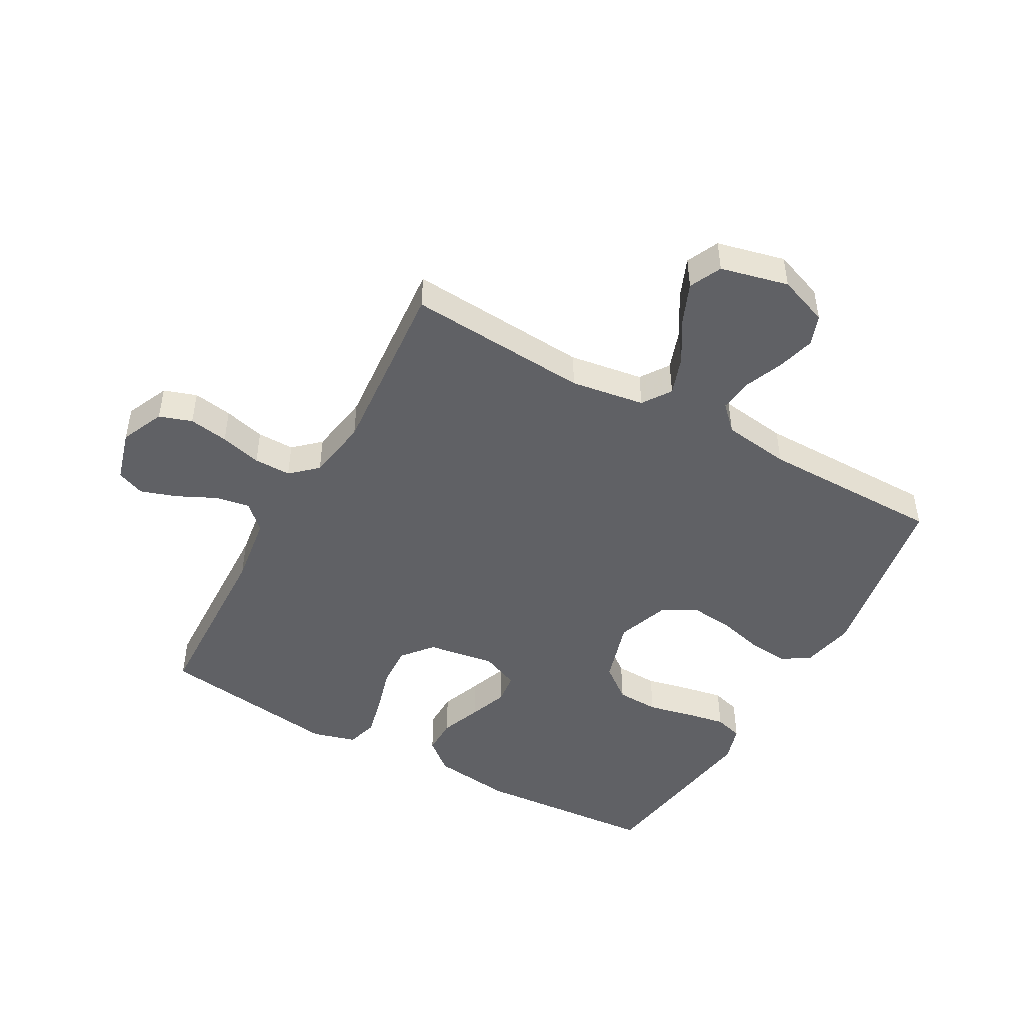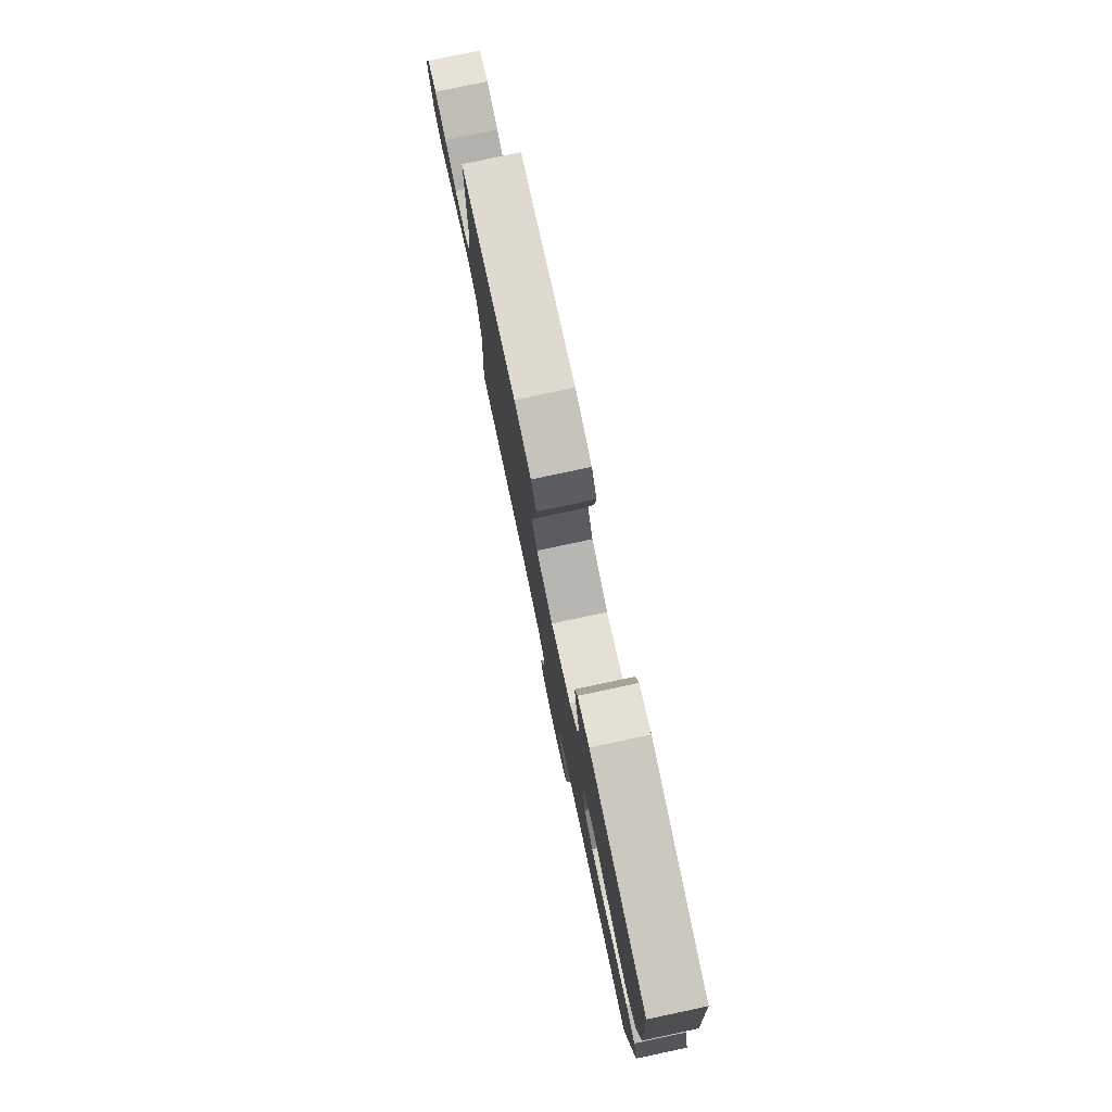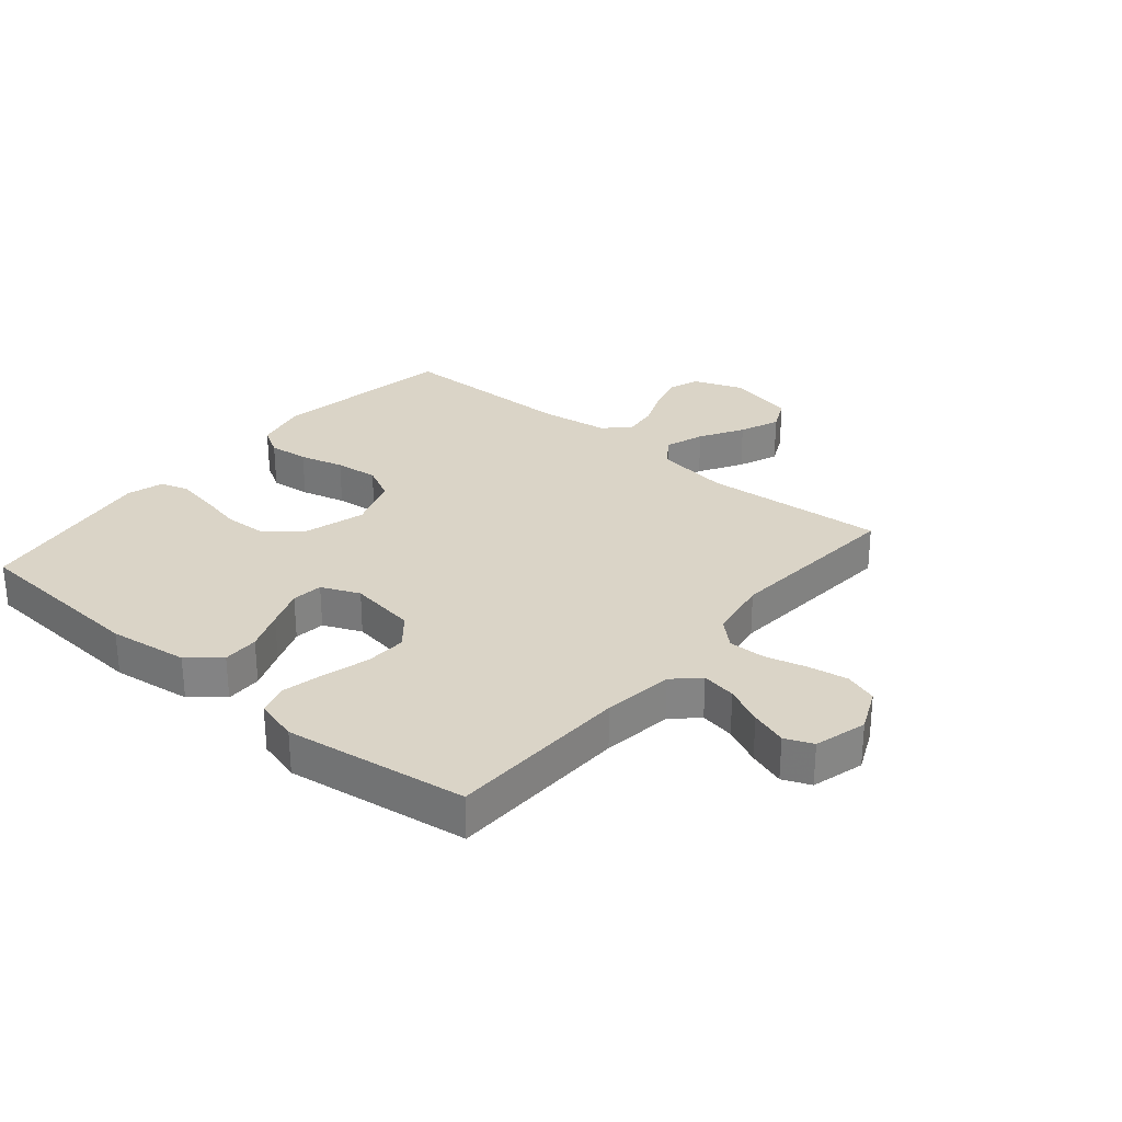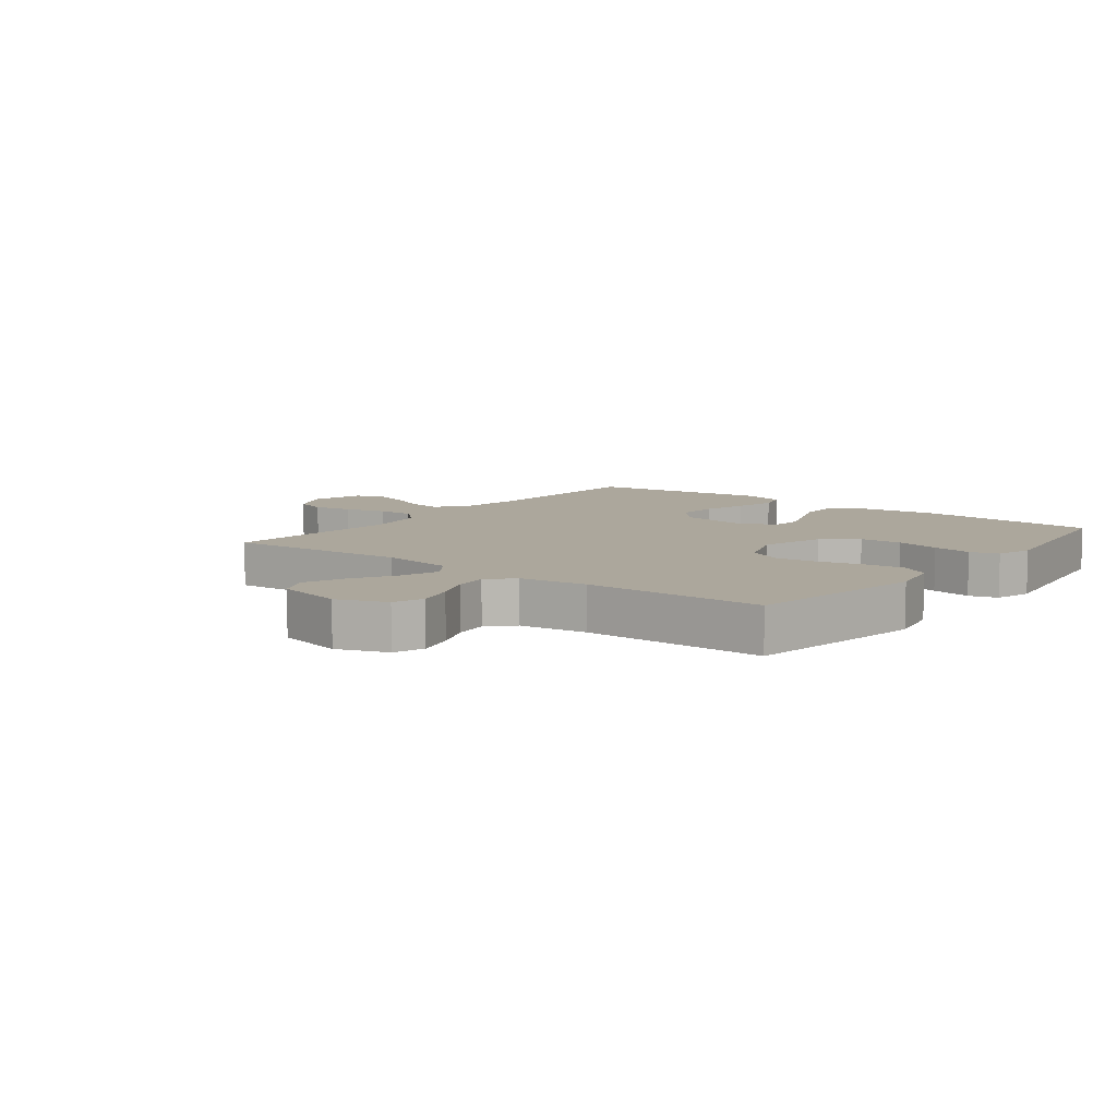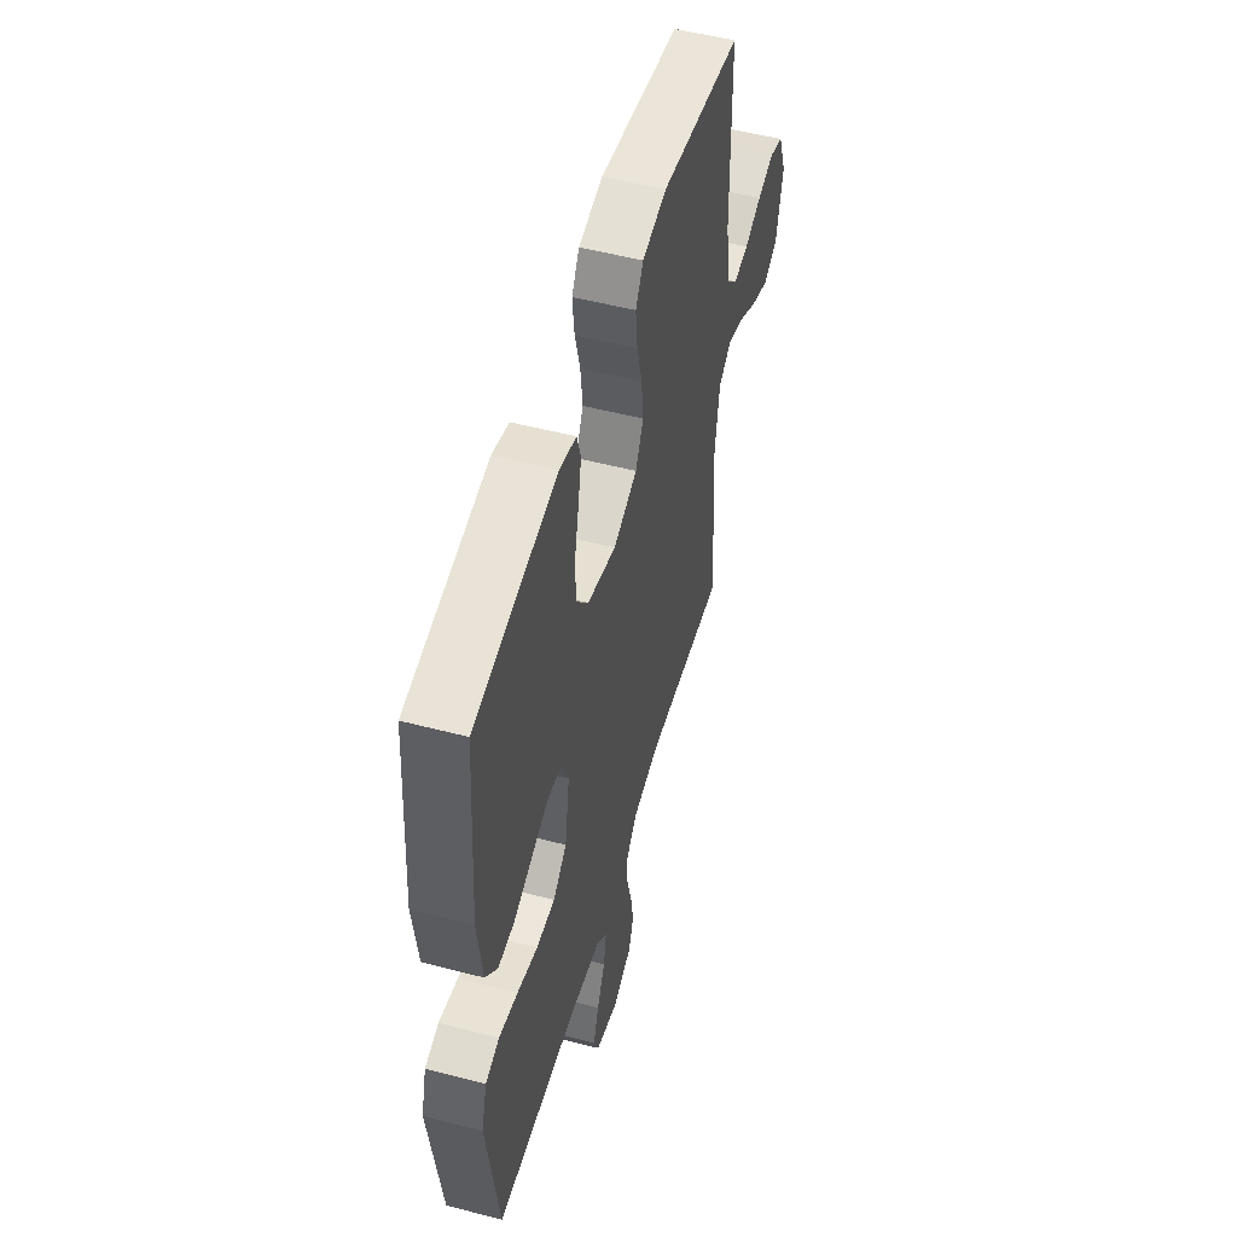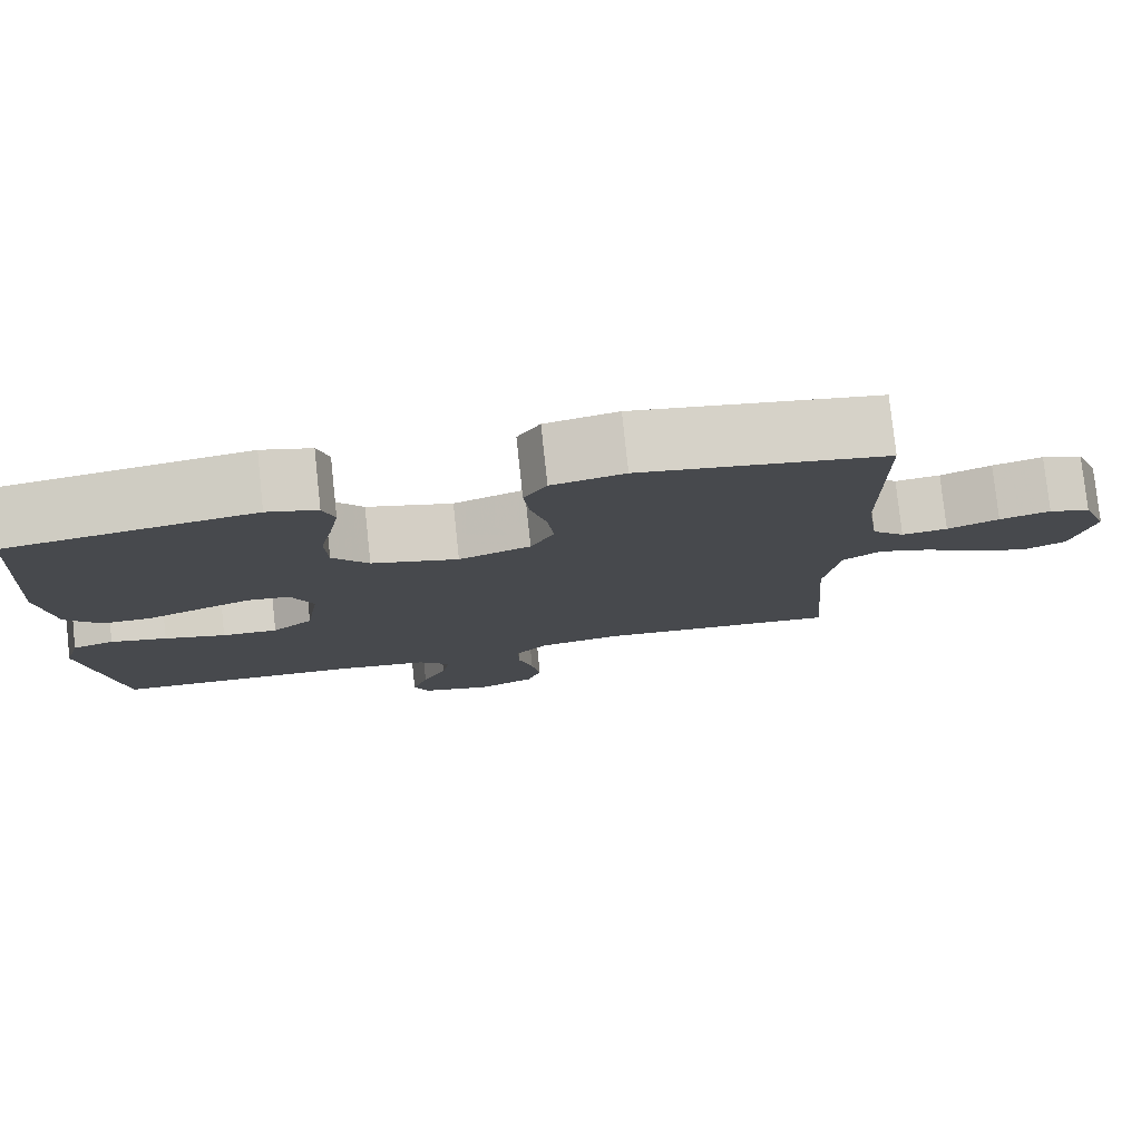
<metadata>
{"format":"obj","ext":"obj","renderer":"f3d","projection":"perspective","resolution":1024,"background":"white","views":[{"elev":-47.3,"azim":-118.9,"up":"+Y"},{"elev":79.5,"azim":78.0,"up":"+Z"},{"elev":28.9,"azim":130.0,"up":"+Y"},{"elev":8.4,"azim":-52.2,"up":"+Y"},{"elev":52.5,"azim":105.7,"up":"+Z"},{"elev":78.7,"azim":173.9,"up":"+Z"}]}
</metadata>
<code>
v -0.5 0.07 -0.5
v -0.477 0.07 -0.2
v -0.495 0.07 -0.078
v -0.542 0.07 -0.046
v -0.606 0.07 -0.068
v -0.677 0.07 -0.11
v -0.743 0.07 -0.137
v -0.796 0.07 -0.112
v -0.822 0.07 0
v -0.791 0.07 0.082
v -0.74 0.07 0.1
v -0.678 0.07 0.083
v -0.615 0.07 0.057
v -0.559 0.07 0.05
v -0.519 0.07 0.089
v -0.503 0.07 0.2
v -0.5 0.07 0.5
v -0.2 0.07 0.55
v -0.111 0.07 0.531
v -0.083 0.07 0.484
v -0.09 0.07 0.418
v -0.109 0.07 0.345
v -0.117 0.07 0.274
v -0.088 0.07 0.217
v 0 0.07 0.185
v 0.106 0.07 0.216
v 0.15 0.07 0.272
v 0.153 0.07 0.342
v 0.137 0.07 0.415
v 0.125 0.07 0.481
v 0.139 0.07 0.528
v 0.2 0.07 0.546
v 0.5 0.07 0.5
v 0.521 0.07 0.2
v 0.504 0.07 0.069
v 0.461 0.07 0.018
v 0.401 0.07 0.019
v 0.334 0.07 0.045
v 0.27 0.07 0.069
v 0.219 0.07 0.063
v 0.192 0.07 0
v 0.209 0.07 -0.111
v 0.259 0.07 -0.153
v 0.327 0.07 -0.15
v 0.402 0.07 -0.129
v 0.471 0.07 -0.113
v 0.522 0.07 -0.128
v 0.542 0.07 -0.2
v 0.5 0.07 -0.5
v 0.2 0.07 -0.509
v 0.084 0.07 -0.525
v 0.045 0.07 -0.566
v 0.055 0.07 -0.623
v 0.085 0.07 -0.686
v 0.105 0.07 -0.746
v 0.086 0.07 -0.792
v 0 0.07 -0.816
v -0.071 0.07 -0.784
v -0.089 0.07 -0.73
v -0.078 0.07 -0.665
v -0.06 0.07 -0.597
v -0.059 0.07 -0.536
v -0.098 0.07 -0.493
v -0.2 0.07 -0.476
v -0.5 0 -0.5
v -0.477 0 -0.2
v -0.495 0 -0.078
v -0.542 0 -0.046
v -0.606 0 -0.068
v -0.677 0 -0.11
v -0.743 0 -0.137
v -0.796 0 -0.112
v -0.822 0 0
v -0.791 0 0.082
v -0.74 0 0.1
v -0.678 0 0.083
v -0.615 0 0.057
v -0.559 0 0.05
v -0.519 0 0.089
v -0.503 0 0.2
v -0.5 0 0.5
v -0.2 0 0.55
v -0.111 0 0.531
v -0.083 0 0.484
v -0.09 0 0.418
v -0.109 0 0.345
v -0.117 0 0.274
v -0.088 0 0.217
v 0 0 0.185
v 0.106 0 0.216
v 0.15 0 0.272
v 0.153 0 0.342
v 0.137 0 0.415
v 0.125 0 0.481
v 0.139 0 0.528
v 0.2 0 0.546
v 0.5 0 0.5
v 0.521 0 0.2
v 0.504 0 0.069
v 0.461 0 0.018
v 0.401 0 0.019
v 0.334 0 0.045
v 0.27 0 0.069
v 0.219 0 0.063
v 0.192 0 0
v 0.209 0 -0.111
v 0.259 0 -0.153
v 0.327 0 -0.15
v 0.402 0 -0.129
v 0.471 0 -0.113
v 0.522 0 -0.128
v 0.542 0 -0.2
v 0.5 0 -0.5
v 0.2 0 -0.509
v 0.084 0 -0.525
v 0.045 0 -0.566
v 0.055 0 -0.623
v 0.085 0 -0.686
v 0.105 0 -0.746
v 0.086 0 -0.792
v 0 0 -0.816
v -0.071 0 -0.784
v -0.089 0 -0.73
v -0.078 0 -0.665
v -0.06 0 -0.597
v -0.059 0 -0.536
v -0.098 0 -0.493
v -0.2 0 -0.476
f 58 59 60 61
f 56 57 58 61
f 56 61 62
f 53 54 55 56
f 53 56 62
f 52 53 62 63
f 47 48 49 50
f 47 50 51
f 44 45 46 47
f 44 47 51
f 43 44 51 52
f 35 36 37 38
f 35 38 39
f 34 35 39
f 33 34 39 40
f 31 32 33 40
f 28 29 30 31
f 19 20 21 22
f 19 22 23
f 16 17 18 19
f 15 16 19 23
f 14 15 23 24
f 10 11 12 13
f 8 9 10 13
f 8 13 14
f 5 6 7 8
f 4 5 8 14
f 3 4 14 24
f 64 1 2
f 63 64 2 3
f 42 43 52 63
f 41 42 63 3
f 28 31 40 41
f 27 28 41
f 26 27 41
f 25 26 41 3
f 3 24 25
f 125 124 123 122
f 125 122 121 120
f 126 125 120
f 120 119 118 117
f 126 120 117
f 127 126 117 116
f 114 113 112 111
f 115 114 111
f 111 110 109 108
f 115 111 108
f 116 115 108 107
f 102 101 100 99
f 103 102 99
f 103 99 98
f 104 103 98 97
f 104 97 96 95
f 95 94 93 92
f 86 85 84 83
f 87 86 83
f 83 82 81 80
f 87 83 80 79
f 88 87 79 78
f 77 76 75 74
f 77 74 73 72
f 78 77 72
f 72 71 70 69
f 78 72 69 68
f 88 78 68 67
f 66 65 128
f 67 66 128 127
f 127 116 107 106
f 67 127 106 105
f 105 104 95 92
f 105 92 91
f 105 91 90
f 67 105 90 89
f 89 88 67
f 1 65 66 2
f 2 66 67 3
f 3 67 68 4
f 4 68 69 5
f 5 69 70 6
f 6 70 71 7
f 7 71 72 8
f 8 72 73 9
f 9 73 74 10
f 10 74 75 11
f 11 75 76 12
f 12 76 77 13
f 13 77 78 14
f 14 78 79 15
f 15 79 80 16
f 16 80 81 17
f 17 81 82 18
f 18 82 83 19
f 19 83 84 20
f 20 84 85 21
f 21 85 86 22
f 22 86 87 23
f 23 87 88 24
f 24 88 89 25
f 25 89 90 26
f 26 90 91 27
f 27 91 92 28
f 28 92 93 29
f 29 93 94 30
f 30 94 95 31
f 31 95 96 32
f 32 96 97 33
f 33 97 98 34
f 34 98 99 35
f 35 99 100 36
f 36 100 101 37
f 37 101 102 38
f 38 102 103 39
f 39 103 104 40
f 40 104 105 41
f 41 105 106 42
f 42 106 107 43
f 43 107 108 44
f 44 108 109 45
f 45 109 110 46
f 46 110 111 47
f 47 111 112 48
f 48 112 113 49
f 49 113 114 50
f 50 114 115 51
f 51 115 116 52
f 52 116 117 53
f 53 117 118 54
f 54 118 119 55
f 55 119 120 56
f 56 120 121 57
f 57 121 122 58
f 58 122 123 59
f 59 123 124 60
f 60 124 125 61
f 61 125 126 62
f 62 126 127 63
f 63 127 128 64
f 64 128 65 1

</code>
